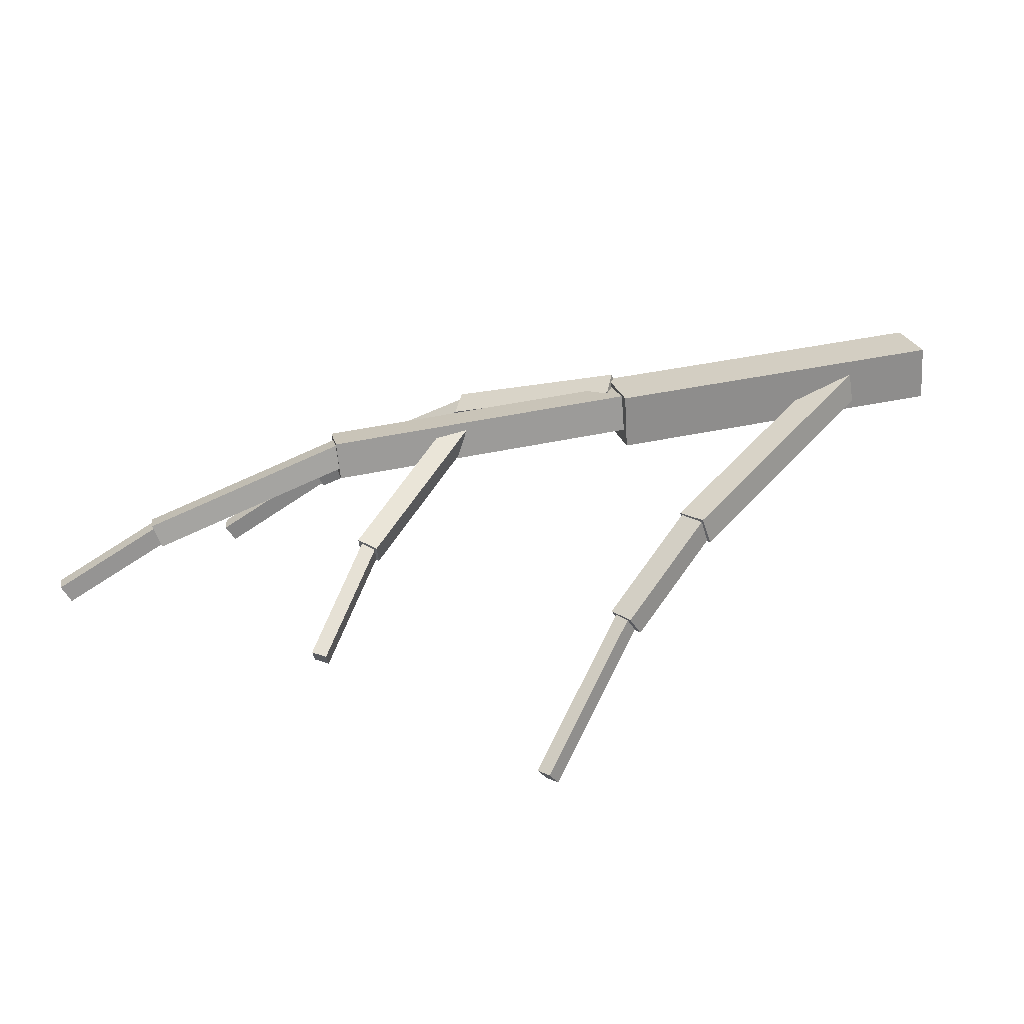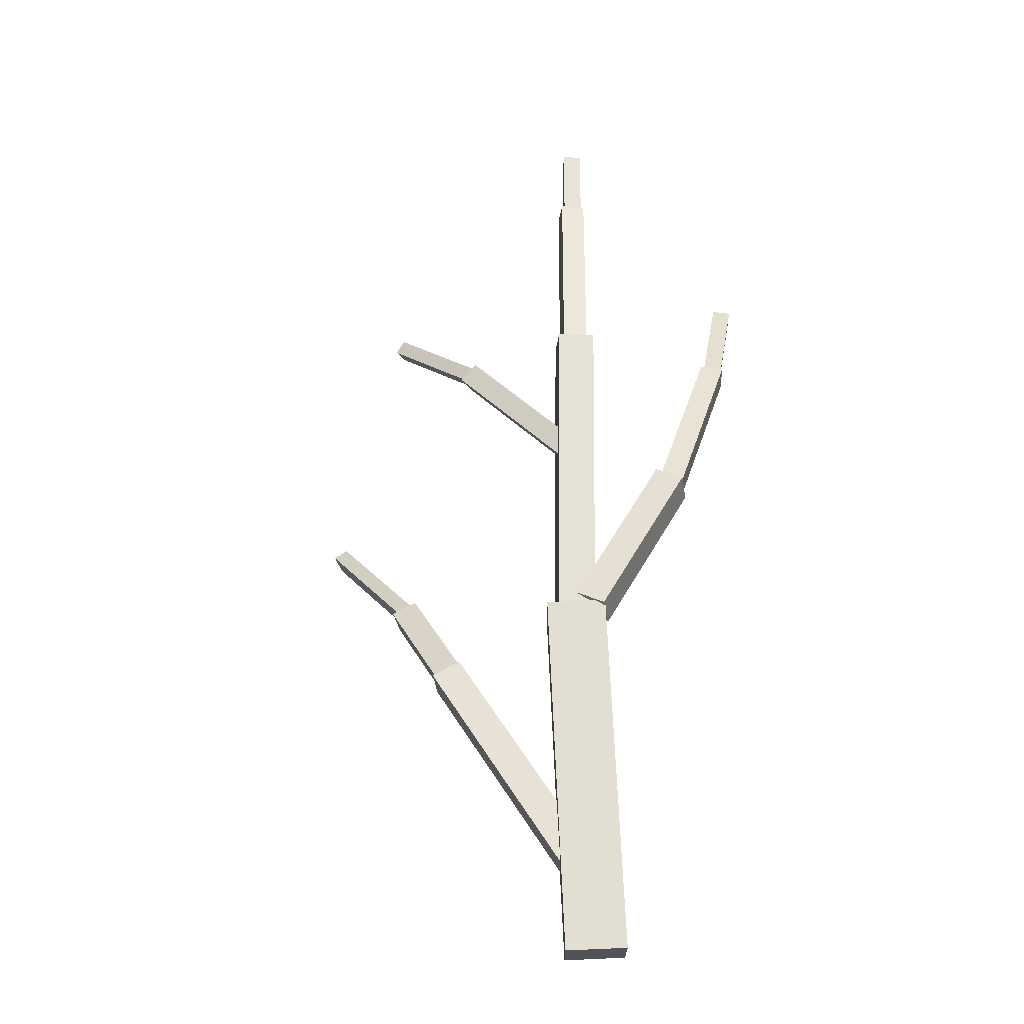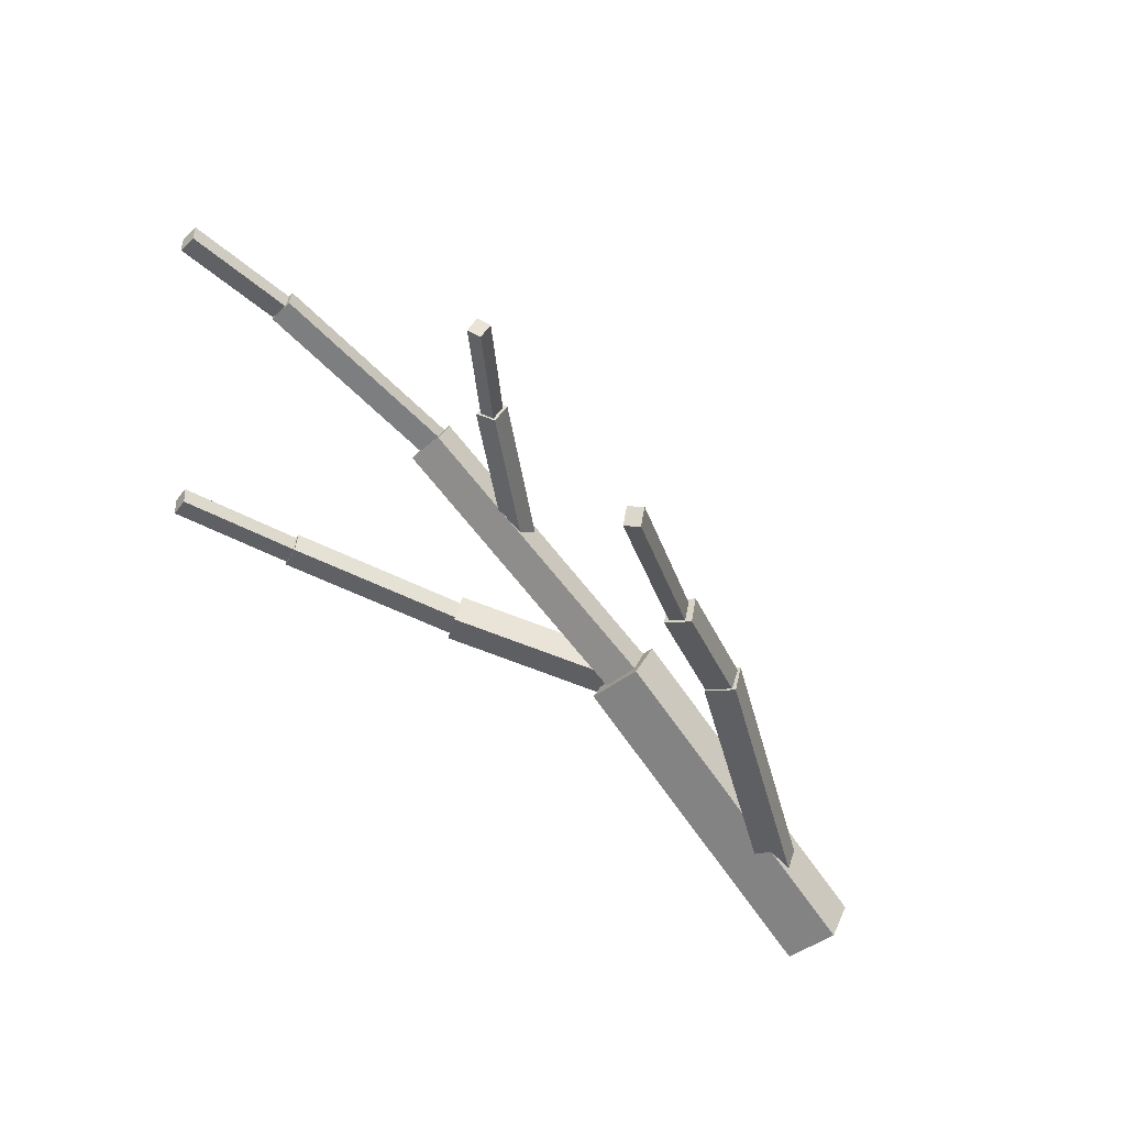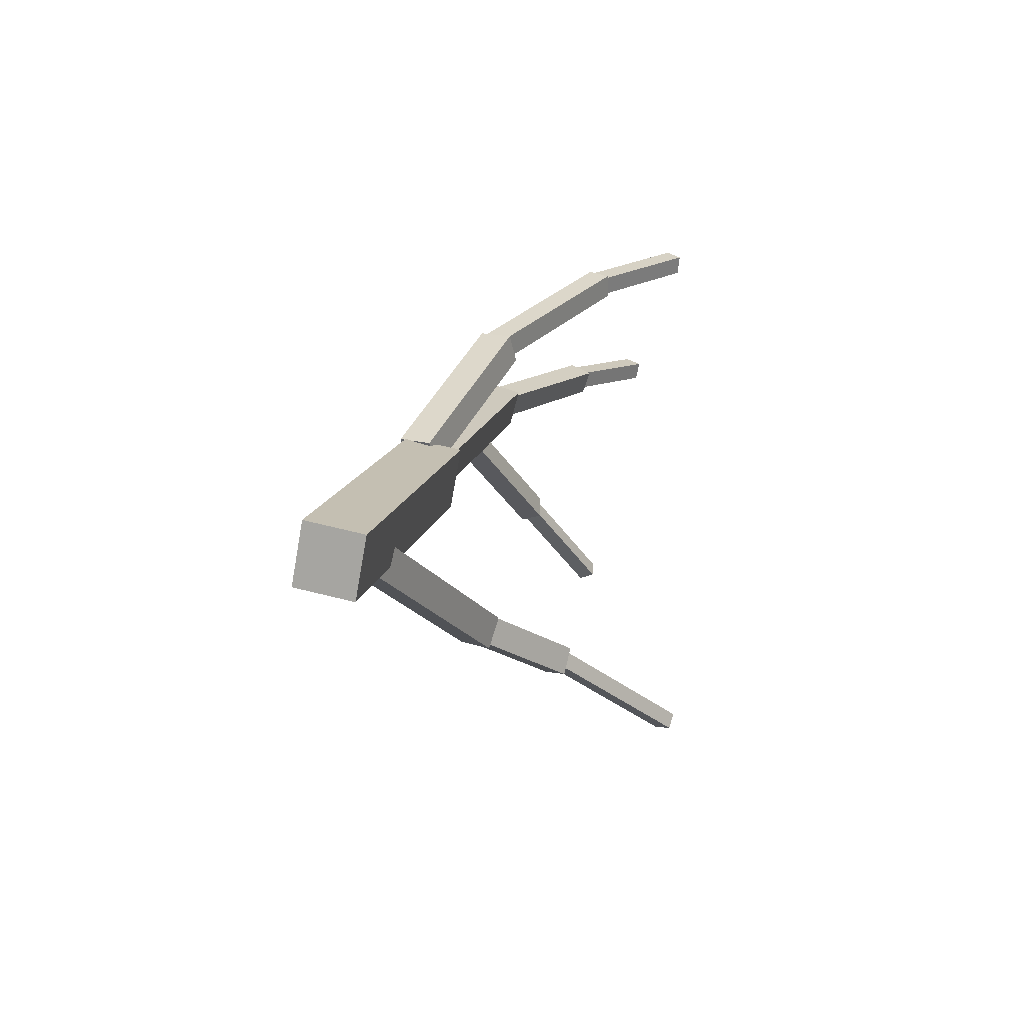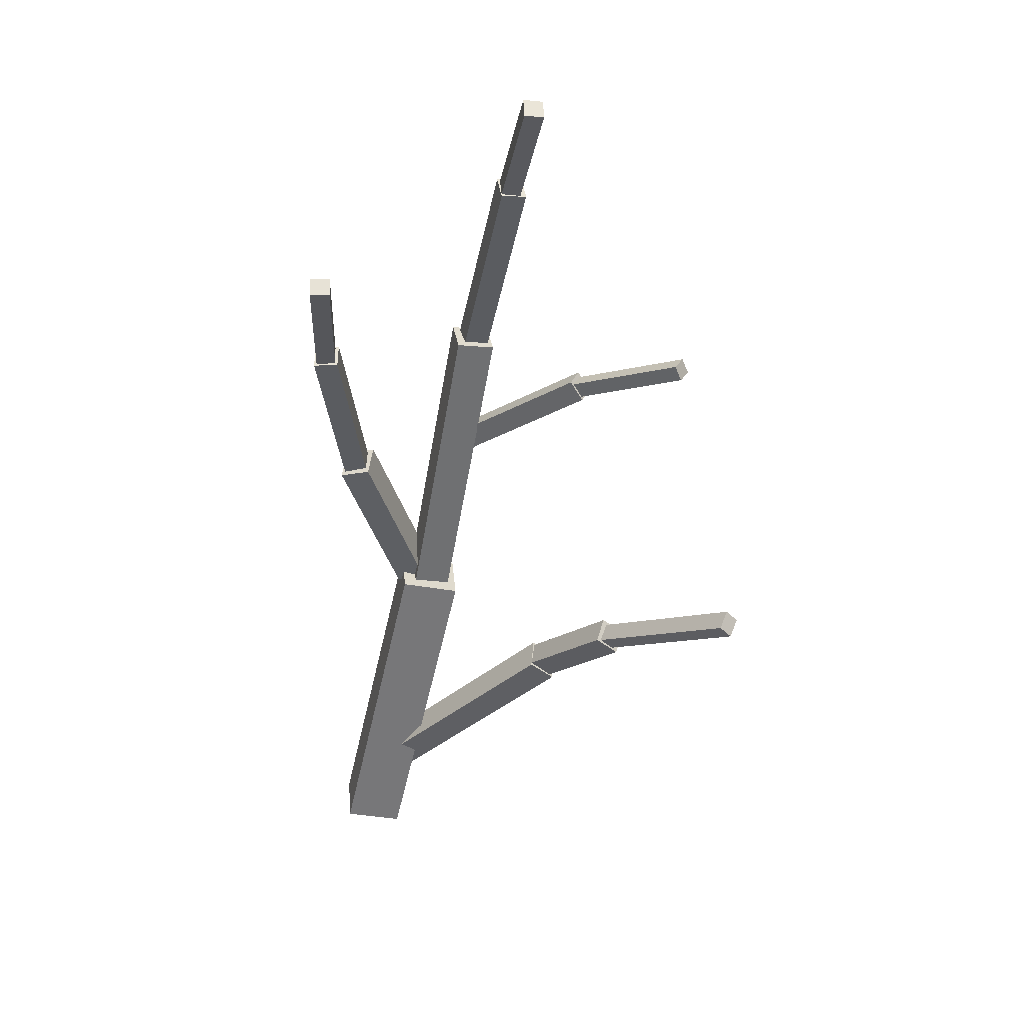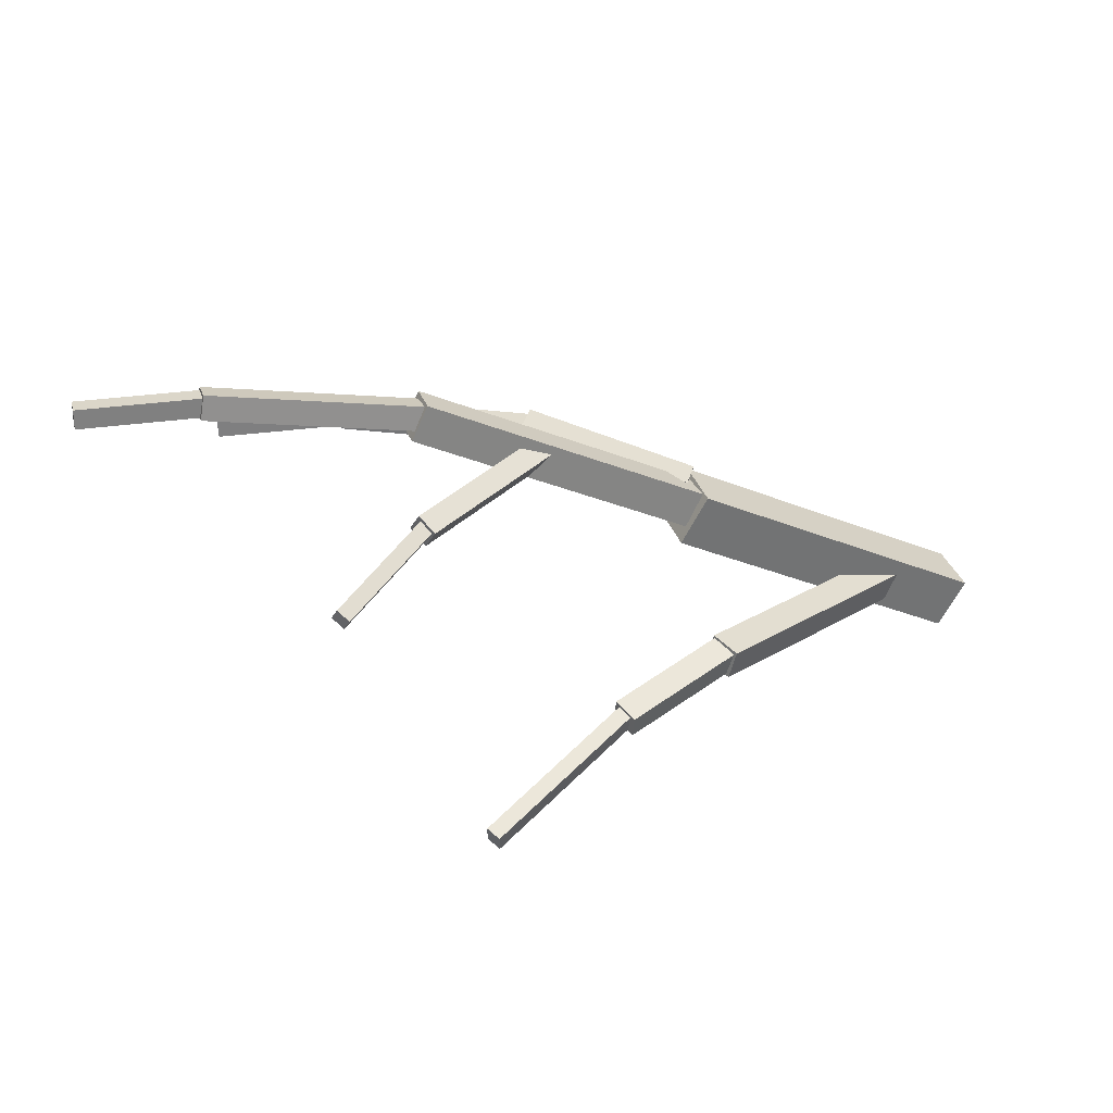
<metadata>
{"format":"obj","ext":"obj","renderer":"f3d","projection":"perspective","resolution":1024,"background":"white","views":[{"elev":-57.1,"azim":-149.8,"up":"+Z"},{"elev":39.6,"azim":-74.5,"up":"+Y"},{"elev":-45.7,"azim":150.4,"up":"+Y"},{"elev":29.9,"azim":-49.3,"up":"+Z"},{"elev":-29.5,"azim":93.7,"up":"+Y"},{"elev":-57.3,"azim":179.4,"up":"+Z"}]}
</metadata>
<code>
o cube
v 0.9076 1.795 0.1324
v 0.8799 1.802 0.04136
v 0.9469 1.707 0.1134
v 0.9191 1.714 0.02226
v 0.1568 1.436 0.2317
v 0.1845 1.429 0.3228
v 0.196 1.349 0.2126
v 0.2238 1.341 0.3037
f 4 7 5 2
f 3 4 2 1
f 8 3 1 6
f 7 8 6 5
f 6 1 2 5
f 7 4 3 8
o cube
v 1.46 1.565 0.4287
v 1.455 1.567 0.3808
v 1.457 1.518 0.4273
v 1.452 1.52 0.3794
v 1.125 1.586 0.4156
v 1.129 1.584 0.4635
v 1.122 1.539 0.4141
v 1.127 1.537 0.4621
f 12 15 13 10
f 11 12 10 9
f 16 11 9 14
f 15 16 14 13
f 14 9 10 13
f 15 12 11 16
o cube
v 1.408 1.833 -0.09678
v 1.426 1.823 -0.0365
v 1.399 1.894 -0.08447
v 1.417 1.884 -0.02419
v 0.9115 1.722 0.1023
v 0.8934 1.731 0.04199
v 0.9027 1.783 0.1146
v 0.8846 1.793 0.0543
f 20 23 21 18
f 19 20 18 17
f 24 19 17 22
f 23 24 22 21
f 22 17 18 21
f 23 20 19 24
o cube
v 0.1758 1.114 -0.03756
v 0.1592 1.191 -0.04306
v 0.1207 1.098 -0.09474
v 0.1041 1.175 -0.1002
v -0.317 1.123 0.4343
v -0.3004 1.046 0.4398
v -0.372 1.107 0.3771
v -0.3554 1.03 0.3826
f 28 31 29 26
f 27 28 26 25
f 32 27 25 30
f 31 32 30 29
f 30 25 26 29
f 31 28 27 32
o cube
v 0.6346 1.57 0.453
v 0.6554 1.565 0.3766
v 0.6522 1.487 0.4625
v 0.6731 1.483 0.3861
v 0.2233 1.461 0.2646
v 0.2024 1.465 0.341
v 0.2409 1.378 0.274
v 0.2201 1.382 0.3504
f 36 39 37 34
f 35 36 34 33
f 40 35 33 38
f 39 40 38 37
f 38 33 34 37
f 39 36 35 40
o cube
v 1.126 1.592 0.4675
v 1.128 1.591 0.4067
v 1.13 1.533 0.4682
v 1.132 1.532 0.4075
v 0.6394 1.556 0.3918
v 0.6375 1.557 0.4526
v 0.6436 1.497 0.3926
v 0.6417 1.498 0.4533
f 44 47 45 42
f 43 44 42 41
f 48 43 41 46
f 47 48 46 45
f 46 41 42 45
f 47 44 43 48
o cube
v 1.693 1.839 -0.1563
v 1.705 1.837 -0.1098
v 1.693 1.889 -0.1538
v 1.705 1.886 -0.1073
v 1.413 1.83 -0.03304
v 1.4 1.832 -0.07952
v 1.412 1.88 -0.03051
v 1.4 1.882 -0.07698
f 52 55 53 50
f 51 52 50 49
f 56 51 49 54
f 55 56 54 53
f 54 49 50 53
f 55 52 51 56
o cube
v 0.2183 1.458 0.3404
v 0.1732 1.454 0.1967
v 0.2825 1.332 0.3237
v 0.2374 1.328 0.18
v -0.5791 1.037 0.4445
v -0.5339 1.041 0.5882
v -0.5149 0.9112 0.4278
v -0.4697 0.9151 0.5715
f 60 63 61 58
f 59 60 58 57
f 64 59 57 62
f 63 64 62 61
f 62 57 58 61
f 63 60 59 64
o cube
v 0.4148 1.072 -0.233
v 0.4124 1.133 -0.2514
v 0.37 1.055 -0.2842
v 0.3675 1.116 -0.3027
v 0.1454 1.187 -0.03593
v 0.1478 1.126 -0.01746
v 0.1005 1.17 -0.08719
v 0.103 1.109 -0.06872
f 68 71 69 66
f 67 68 66 65
f 72 67 65 70
f 71 72 70 69
f 70 65 66 69
f 71 68 67 72
o cube
v 0.8528 1.61 -0.2357
v 0.8761 1.564 -0.2157
v 0.8916 1.642 -0.2069
v 0.9149 1.595 -0.1868
v 0.5956 1.578 0.1454
v 0.5723 1.625 0.1254
v 0.6344 1.61 0.1742
v 0.611 1.657 0.1542
f 76 79 77 74
f 75 76 74 73
f 80 75 73 78
f 79 80 78 77
f 78 73 74 77
f 79 76 75 80
o cube
v 1.036 1.533 -0.4941
v 1.052 1.5 -0.4746
v 1.066 1.555 -0.4805
v 1.082 1.521 -0.461
v 0.8734 1.574 -0.2041
v 0.8579 1.608 -0.2236
v 0.9031 1.596 -0.1905
v 0.8875 1.629 -0.21
f 84 87 85 82
f 83 84 82 81
f 88 83 81 86
f 87 88 86 85
f 86 81 82 85
f 87 84 83 88
o cube
v 0.7241 0.9475 -0.5566
v 0.7243 0.9938 -0.5752
v 0.6942 0.9373 -0.5826
v 0.6944 0.9835 -0.6012
v 0.4015 1.123 -0.2556
v 0.4013 1.077 -0.2371
v 0.3716 1.113 -0.2816
v 0.3714 1.067 -0.2631
f 92 95 93 90
f 91 92 90 89
f 96 91 89 94
f 95 96 94 93
f 94 89 90 93
f 95 92 91 96

</code>
